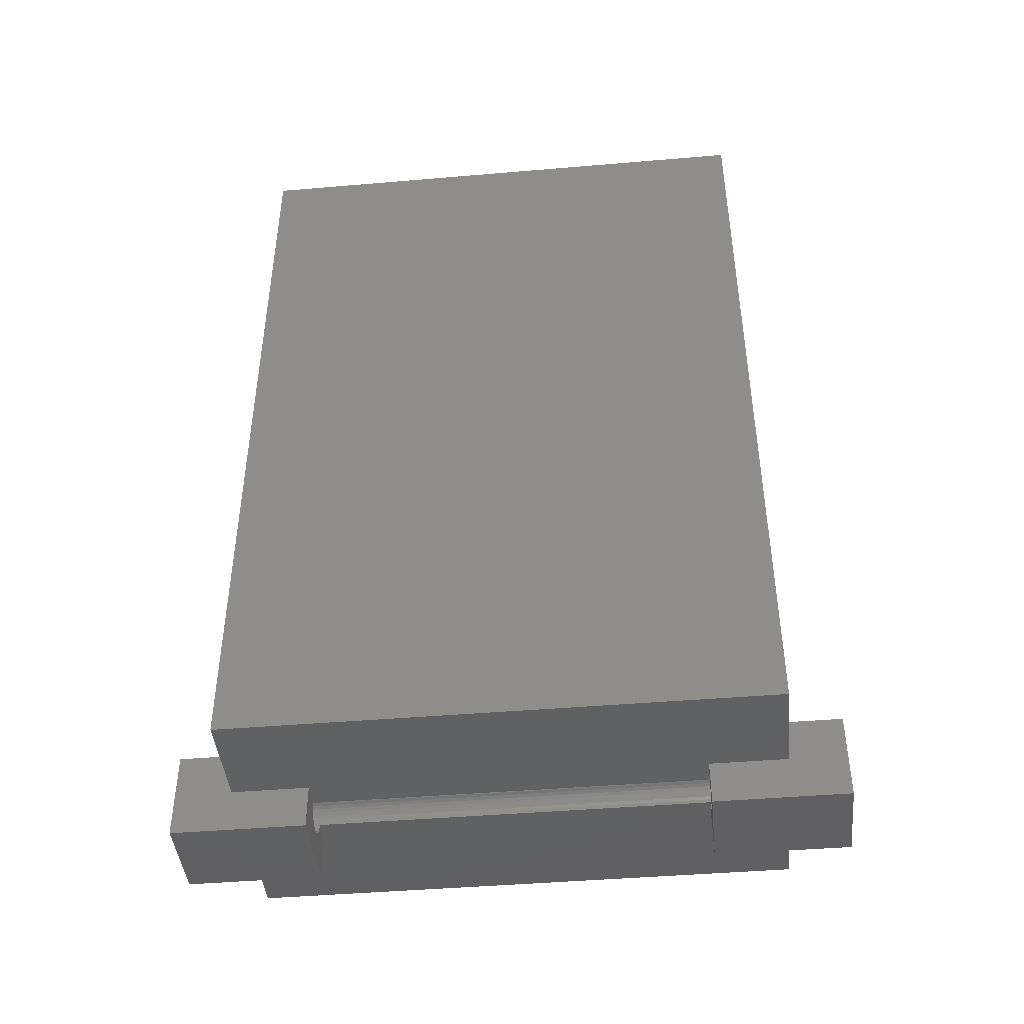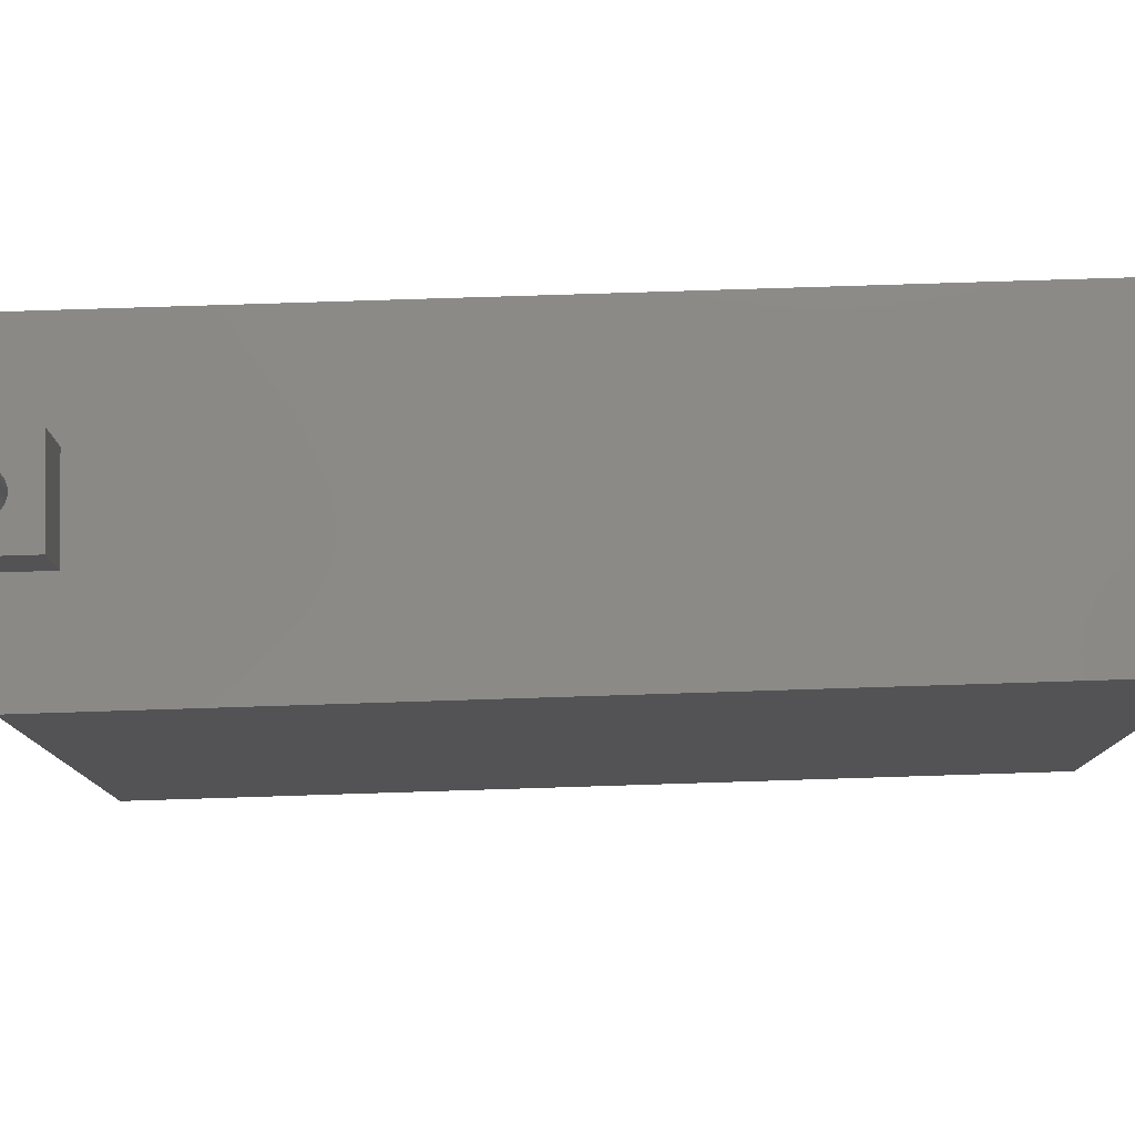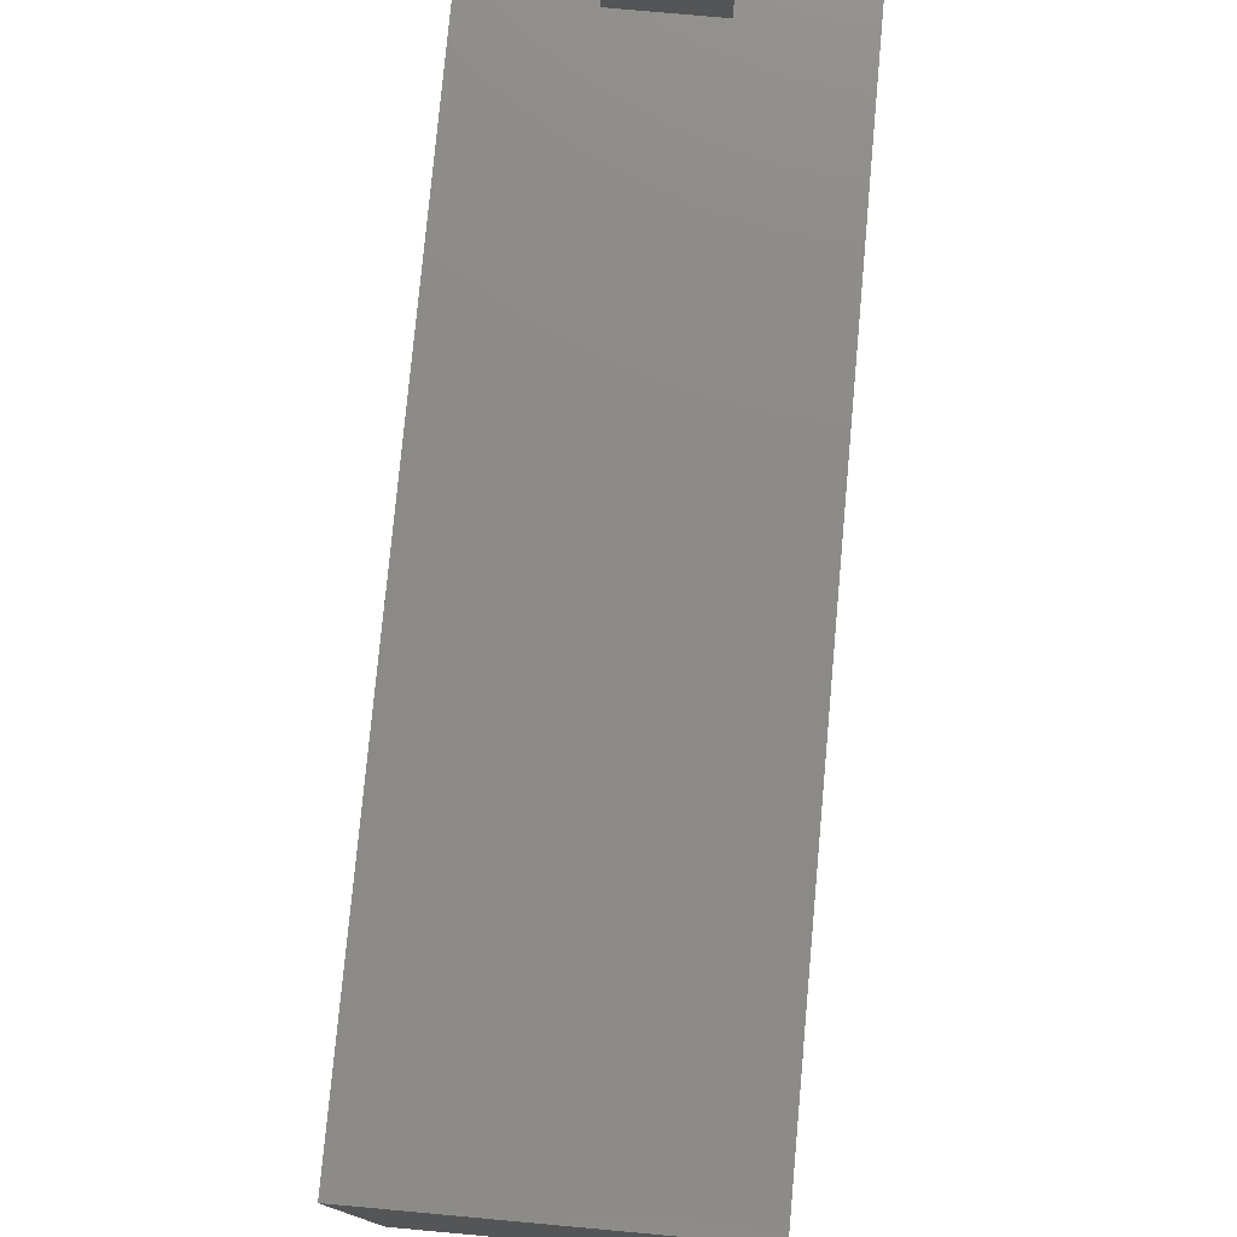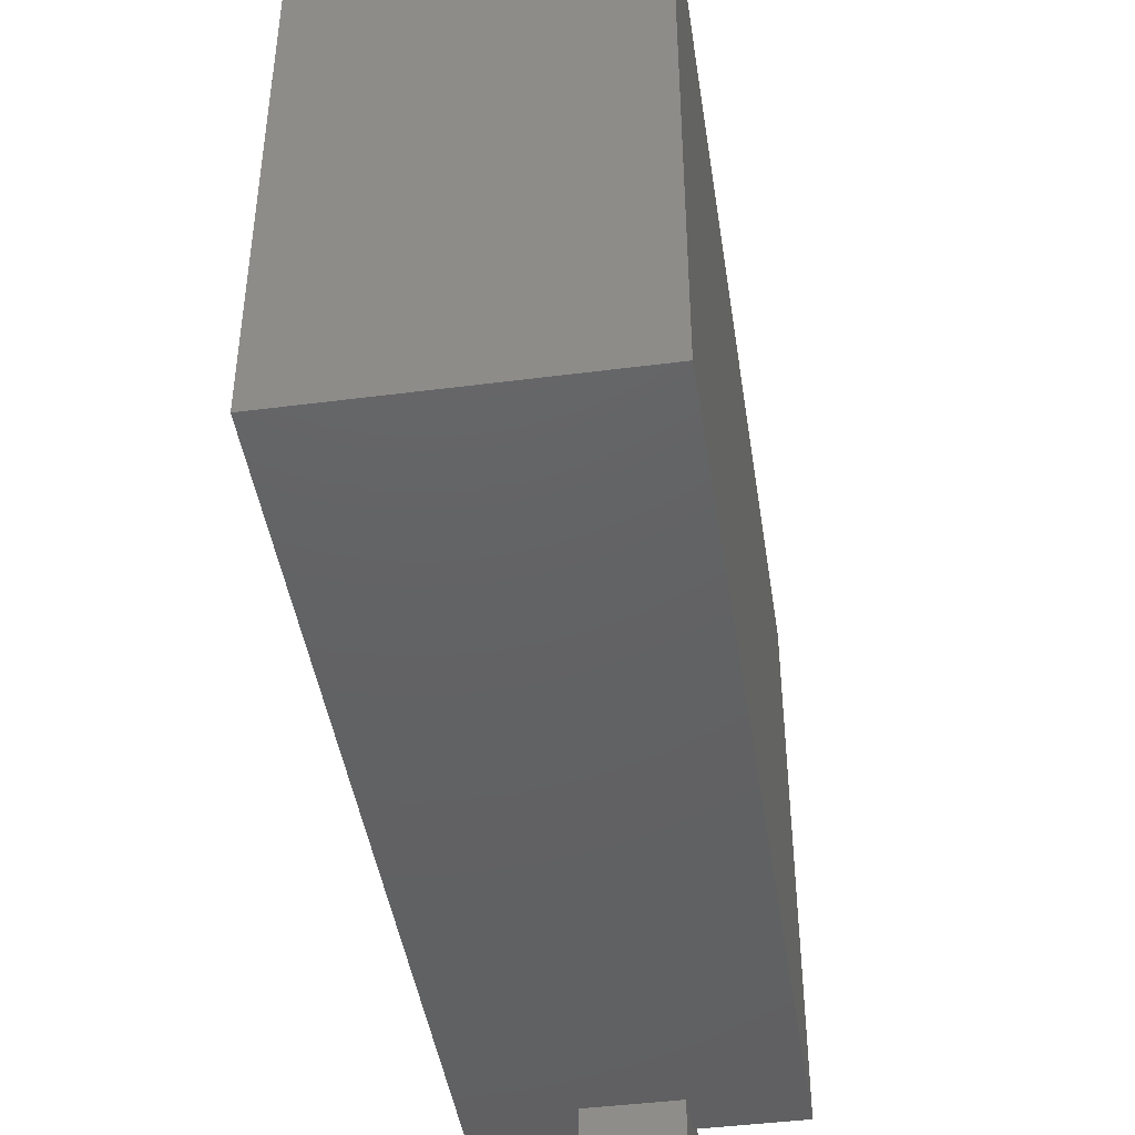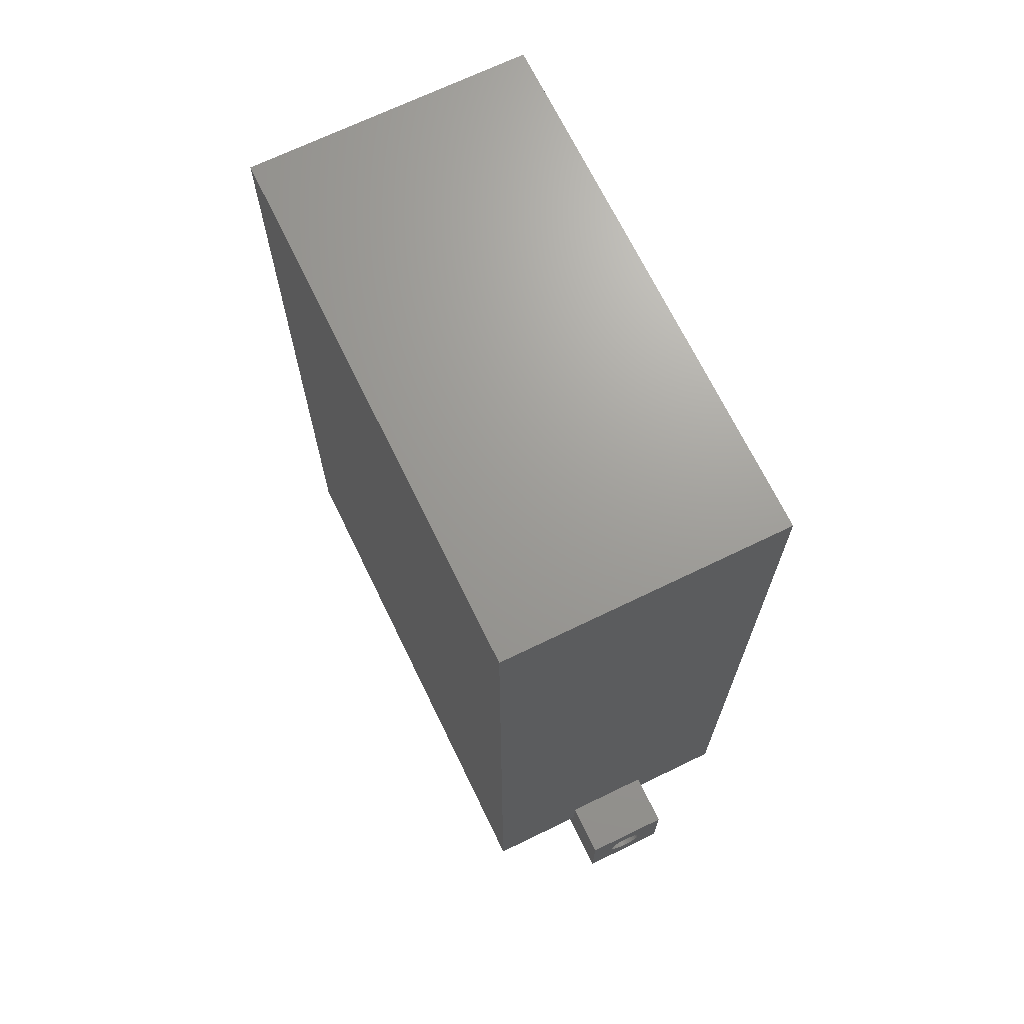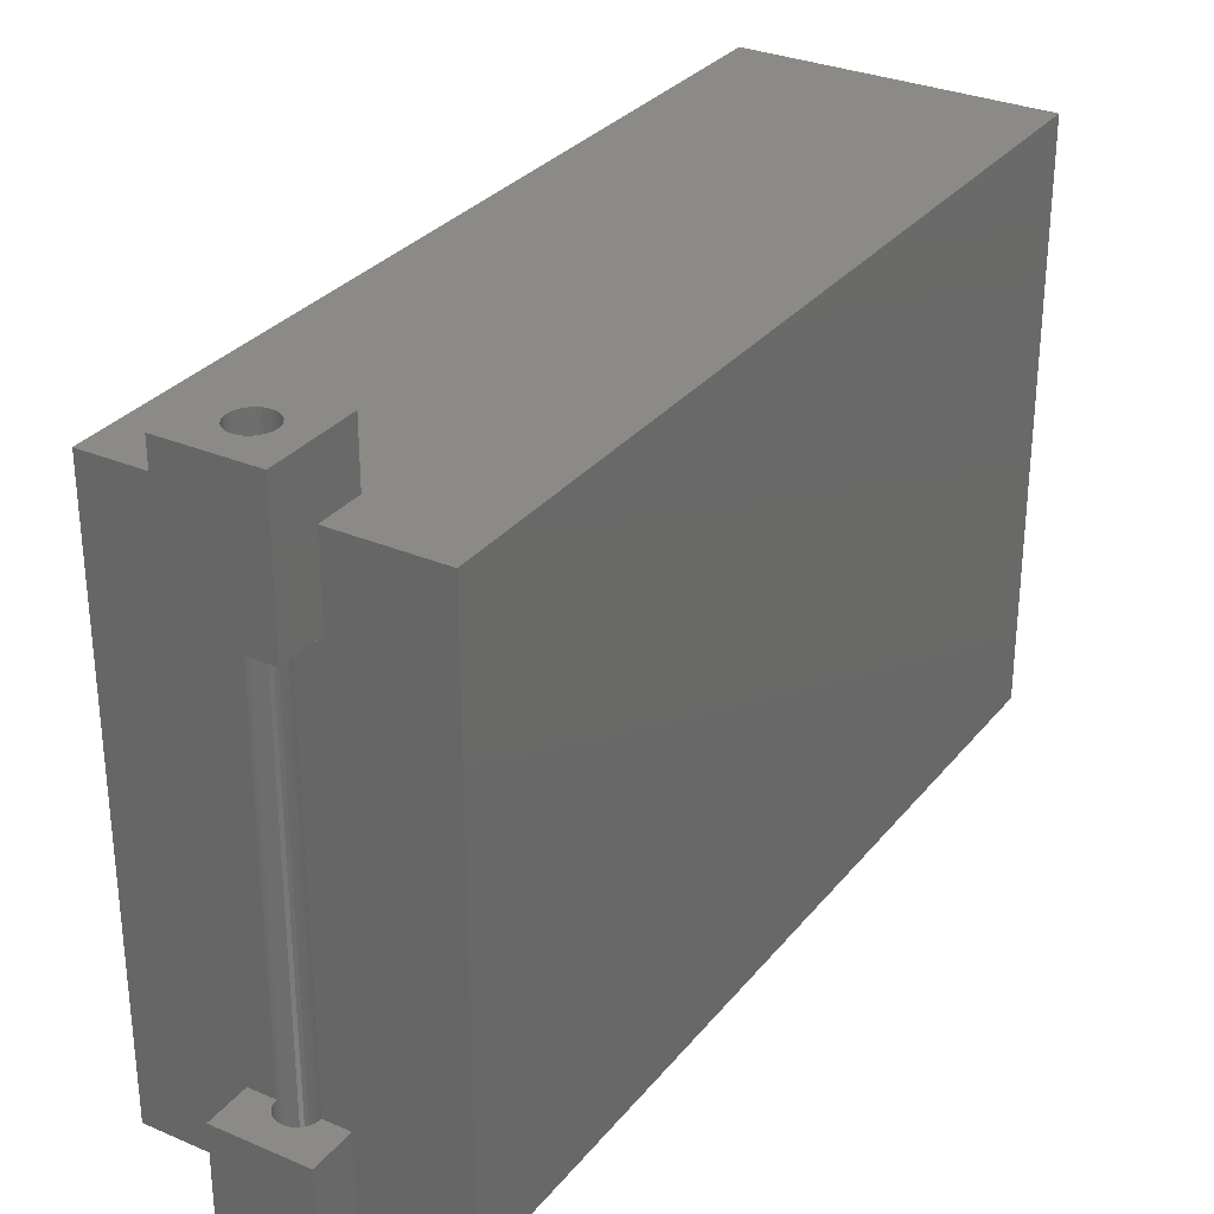
<metadata>
{"format":"stl","ext":"stl","renderer":"f3d","projection":"perspective","resolution":1024,"background":"white","views":[{"elev":-44.1,"azim":-84.3,"up":"+Z"},{"elev":78.9,"azim":-91.8,"up":"+Y"},{"elev":77.1,"azim":5.2,"up":"+Y"},{"elev":-44.2,"azim":8.6,"up":"+Y"},{"elev":69.2,"azim":154.1,"up":"+Z"},{"elev":30.6,"azim":-148.4,"up":"+Y"}]}
</metadata>
<code>
# stl→obj: 146 verts, 288 faces
v 0.02 0.088 -0.19
v 0.02 0.1225 -0.19
v 0.065 0.1225 -0.19
v 0.065 -0.1225 -0.19
v 0.02 -0.1225 -0.19
v 0.02 -0.088 -0.19
v 0.0085 -0.088 -0.19
v 0.0085 0.088 -0.19
v -0.02 -0.088 -0.19
v -0.02 -0.1225 -0.19
v -0.065 -0.1225 -0.19
v -0.065 0.1225 -0.19
v -0.02 0.1225 -0.19
v -0.02 0.088 -0.19
v -0.0085 0.088 -0.19
v -0.0085 -0.088 -0.19
v -0.02 -0.1225 -0.17
v 0.02 -0.1225 -0.17
v 0.065 -0.1225 0.19
v -0.065 -0.1225 0.19
v 0.065 0.1225 0.19
v -0.065 0.1225 0.19
v 0.02 0.1225 -0.17
v -0.02 0.1225 -0.17
v 0.02 -0.148 -0.17
v 0.02 -0.148 -0.21
v 0.02 -0.088 -0.21
v -0.02 -0.148 -0.17
v -0.02 -0.088 -0.21
v -0.02 -0.148 -0.21
v -0.002907 -0.148 -0.198
v -0.00425 -0.148 -0.1974
v -0.007361 -0.148 -0.1943
v -0.007987 -0.148 -0.1929
v -0.007987 -0.148 -0.1871
v -0.007361 -0.148 -0.1857
v -0.006511 -0.148 -0.1845
v -0.005464 -0.148 -0.1835
v -0.00425 -0.148 -0.1826
v -0.005464 -0.148 -0.1965
v -0.006511 -0.148 -0.1955
v 0.005464 -0.148 -0.1965
v 0.00425 -0.148 -0.1974
v 0.002907 -0.148 -0.198
v -0.002907 -0.148 -0.182
v -0.001476 -0.148 -0.1816
v 4.513e-17 -0.148 -0.1815
v 0.001476 -0.148 -0.1816
v 0.001476 -0.148 -0.1984
v 4.409e-17 -0.148 -0.1985
v -0.001476 -0.148 -0.1984
v -0.008371 -0.148 -0.1915
v -0.0085 -0.148 -0.19
v -0.008371 -0.148 -0.1885
v 0.002907 -0.148 -0.182
v 0.00425 -0.148 -0.1826
v 0.005464 -0.148 -0.1835
v 0.006511 -0.148 -0.1845
v 0.007361 -0.148 -0.1857
v 0.007987 -0.148 -0.1871
v 0.008371 -0.148 -0.1885
v 0.0085 -0.148 -0.19
v 0.008371 -0.148 -0.1915
v 0.007987 -0.148 -0.1929
v 0.007361 -0.148 -0.1943
v 0.006511 -0.148 -0.1955
v 0.008371 -0.088 -0.1915
v -0.008371 -0.088 -0.1915
v -0.007987 -0.088 -0.1929
v -0.007361 -0.088 -0.1943
v -0.006511 -0.088 -0.1955
v -0.005464 -0.088 -0.1965
v -0.00425 -0.088 -0.1974
v -0.002907 -0.088 -0.198
v -0.001476 -0.088 -0.1984
v 4.51e-17 -0.088 -0.1985
v 0.001476 -0.088 -0.1984
v 0.002907 -0.088 -0.198
v 0.00425 -0.088 -0.1974
v 0.005464 -0.088 -0.1965
v 0.006511 -0.088 -0.1955
v 0.007361 -0.088 -0.1943
v 0.007987 -0.088 -0.1929
v 0.02 0.088 -0.21
v 0.02 0.148 -0.21
v 0.02 0.148 -0.17
v -0.02 0.148 -0.17
v -0.02 0.148 -0.21
v -0.02 0.088 -0.21
v 0.002907 0.148 -0.198
v 0.00425 0.148 -0.1974
v -0.002907 0.148 -0.182
v -0.00425 0.148 -0.1826
v -0.005464 0.148 -0.1835
v -0.006511 0.148 -0.1845
v -0.007361 0.148 -0.1857
v -0.007987 0.148 -0.1871
v -0.002907 0.148 -0.198
v -0.001476 0.148 -0.1984
v 0.001476 0.148 -0.1984
v 4.201e-17 0.148 -0.1985
v -0.007987 0.148 -0.1929
v -0.007361 0.148 -0.1943
v -0.006511 0.148 -0.1955
v 0.002907 0.148 -0.182
v 0.001476 0.148 -0.1816
v 4.721e-17 0.148 -0.1815
v -0.001476 0.148 -0.1816
v -0.005464 0.148 -0.1965
v -0.00425 0.148 -0.1974
v -0.008371 0.148 -0.1885
v -0.0085 0.148 -0.19
v -0.008371 0.148 -0.1915
v 0.008371 0.148 -0.1885
v 0.007987 0.148 -0.1871
v 0.007361 0.148 -0.1857
v 0.006511 0.148 -0.1845
v 0.005464 0.148 -0.1835
v 0.00425 0.148 -0.1826
v 0.005464 0.148 -0.1965
v 0.006511 0.148 -0.1955
v 0.007361 0.148 -0.1943
v 0.007987 0.148 -0.1929
v 0.008371 0.148 -0.1915
v 0.0085 0.148 -0.19
v -0.008371 0.088 -0.1915
v -0.002907 0.088 -0.198
v -0.00425 0.088 -0.1974
v -0.005464 0.088 -0.1965
v 0.006511 0.088 -0.1955
v 0.005464 0.088 -0.1965
v 0.00425 0.088 -0.1974
v 0.002907 0.088 -0.198
v 0.001476 0.088 -0.1984
v 4.51e-17 0.088 -0.1985
v -0.001476 0.088 -0.1984
v -0.006511 0.088 -0.1955
v -0.007361 0.088 -0.1943
v -0.007987 0.088 -0.1929
v 0.008371 0.088 -0.1915
v 0.007987 0.088 -0.1929
v 0.007361 0.088 -0.1943
v 4.201e-17 -0.148 -0.1985
v 4.409e-17 -0.088 -0.1985
v 4.513e-17 0.148 -0.1815
v 4.409e-17 0.088 -0.1985
f 1 2 3
f 4 5 6
f 7 8 6
f 6 8 1
f 6 1 4
f 4 1 3
f 9 10 11
f 12 13 14
f 15 16 14
f 14 16 9
f 14 9 12
f 12 9 11
f 11 10 17
f 5 4 18
f 18 4 19
f 18 19 17
f 17 19 20
f 17 20 11
f 21 22 19
f 19 22 20
f 3 2 23
f 13 12 24
f 24 12 22
f 24 22 23
f 23 22 21
f 23 21 3
f 20 22 11
f 11 22 12
f 21 19 3
f 3 19 4
f 18 25 5
f 5 25 26
f 5 26 6
f 6 26 27
f 28 25 17
f 17 25 18
f 9 29 10
f 10 29 30
f 10 30 17
f 17 30 28
f 31 32 30
f 33 34 30
f 28 35 36
f 36 37 28
f 28 37 38
f 28 38 39
f 32 40 30
f 30 40 41
f 30 41 33
f 42 43 26
f 26 43 44
f 39 45 28
f 28 45 46
f 28 46 25
f 25 46 47
f 25 47 48
f 44 49 26
f 26 49 50
f 26 50 30
f 30 50 51
f 30 51 31
f 34 52 30
f 30 52 53
f 30 53 28
f 28 53 54
f 28 54 35
f 48 55 25
f 25 55 56
f 25 56 57
f 57 58 25
f 25 58 59
f 25 59 60
f 60 61 25
f 25 61 62
f 25 62 26
f 26 62 63
f 26 63 64
f 64 65 26
f 26 65 66
f 26 66 42
f 67 7 6
f 16 68 9
f 9 68 69
f 9 69 29
f 29 69 70
f 70 71 29
f 29 71 72
f 29 72 73
f 73 74 29
f 29 74 75
f 29 75 27
f 27 75 76
f 27 76 77
f 77 78 27
f 27 78 79
f 27 79 80
f 80 81 27
f 27 81 82
f 27 82 6
f 6 82 83
f 6 83 67
f 27 26 29
f 29 26 30
f 1 84 2
f 2 84 85
f 2 85 23
f 23 85 86
f 24 87 13
f 13 87 88
f 13 88 14
f 14 88 89
f 86 87 23
f 23 87 24
f 90 91 85
f 92 93 87
f 87 93 94
f 94 95 87
f 87 95 96
f 87 96 97
f 88 98 99
f 90 85 100
f 88 99 85
f 85 99 101
f 85 101 100
f 102 103 88
f 88 103 104
f 105 106 86
f 86 106 107
f 86 107 87
f 87 107 108
f 87 108 92
f 104 109 88
f 88 109 110
f 88 110 98
f 97 111 87
f 87 111 112
f 87 112 88
f 88 112 113
f 88 113 102
f 114 115 86
f 86 115 116
f 86 116 117
f 117 118 86
f 86 118 119
f 86 119 105
f 91 120 85
f 85 120 121
f 85 121 122
f 122 123 85
f 85 123 124
f 85 124 86
f 86 124 125
f 86 125 114
f 126 15 14
f 127 128 89
f 89 128 129
f 130 131 84
f 84 131 132
f 84 132 133
f 133 134 84
f 84 134 135
f 84 135 89
f 89 135 136
f 89 136 127
f 129 137 89
f 89 137 138
f 89 138 14
f 14 138 139
f 14 139 126
f 8 140 1
f 1 140 141
f 1 141 84
f 84 141 142
f 84 142 130
f 85 84 88
f 88 84 89
f 7 62 61
f 7 61 8
f 16 15 111
f 62 7 63
f 63 7 67
f 63 67 64
f 64 67 83
f 64 83 65
f 65 83 82
f 65 82 66
f 66 82 81
f 66 81 42
f 42 81 80
f 42 80 43
f 43 80 79
f 43 79 44
f 44 79 78
f 44 78 49
f 49 78 77
f 49 77 143
f 143 77 144
f 143 144 51
f 51 144 75
f 51 75 31
f 31 75 74
f 31 74 32
f 32 74 73
f 32 73 40
f 40 73 72
f 40 72 41
f 41 72 71
f 41 71 33
f 33 71 70
f 33 70 34
f 34 70 69
f 34 69 52
f 52 69 68
f 52 68 53
f 53 68 16
f 53 16 54
f 54 16 111
f 54 111 35
f 35 111 97
f 35 97 36
f 36 97 96
f 36 96 37
f 37 96 95
f 37 95 38
f 38 95 94
f 38 94 39
f 39 94 93
f 39 93 45
f 45 93 92
f 45 92 46
f 46 92 108
f 46 108 47
f 47 108 145
f 47 145 48
f 48 145 106
f 48 106 55
f 55 106 105
f 55 105 56
f 56 105 119
f 56 119 57
f 57 119 118
f 57 118 58
f 58 118 117
f 58 117 59
f 59 117 116
f 59 116 60
f 60 116 115
f 60 115 61
f 61 115 114
f 61 114 8
f 8 114 125
f 8 125 140
f 140 125 124
f 140 124 141
f 141 124 123
f 141 123 142
f 142 123 122
f 142 122 130
f 130 122 121
f 130 121 131
f 131 121 120
f 131 120 132
f 132 120 91
f 132 91 133
f 133 91 90
f 133 90 134
f 134 90 100
f 134 100 146
f 146 100 101
f 146 101 136
f 136 101 99
f 136 99 127
f 127 99 98
f 127 98 128
f 128 98 110
f 128 110 129
f 129 110 109
f 129 109 137
f 137 109 104
f 137 104 138
f 138 104 103
f 138 103 139
f 139 103 102
f 139 102 126
f 126 102 113
f 126 113 15
f 15 113 112
f 15 112 111

</code>
